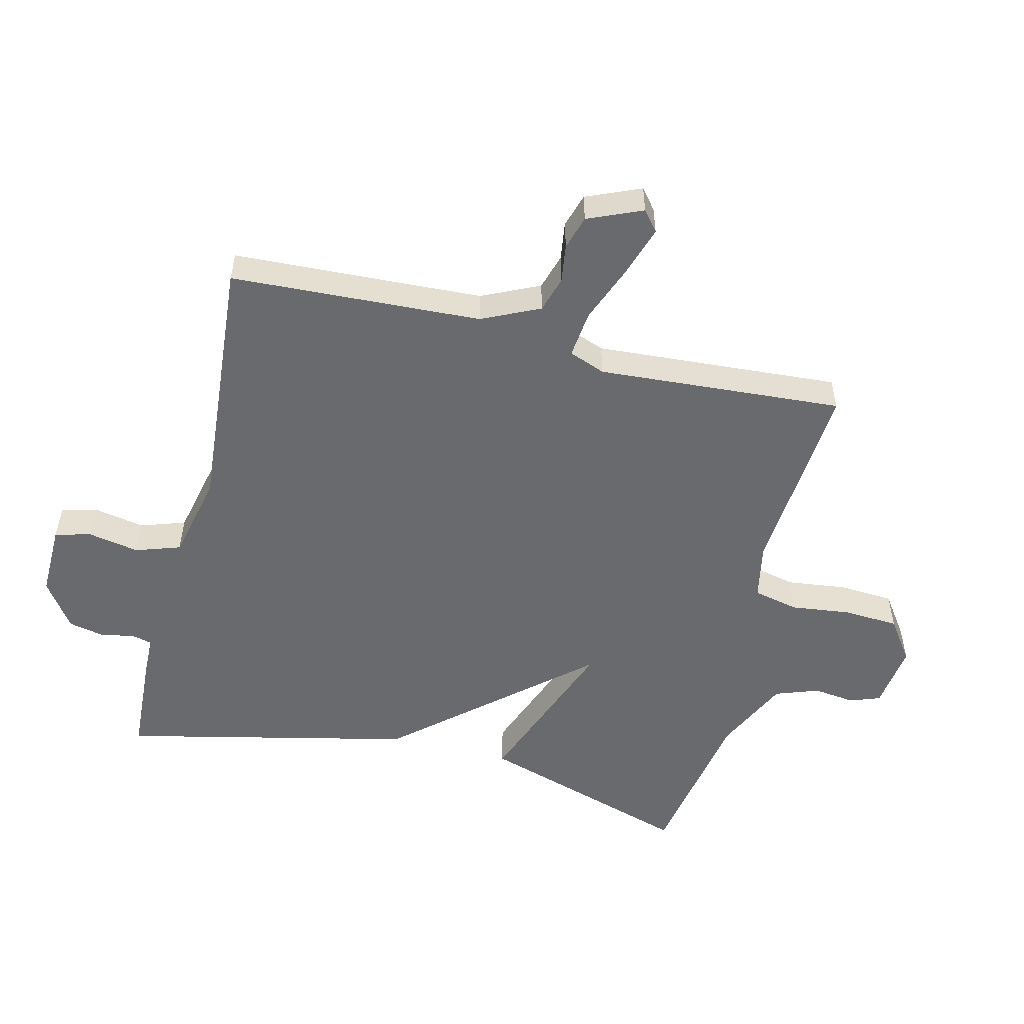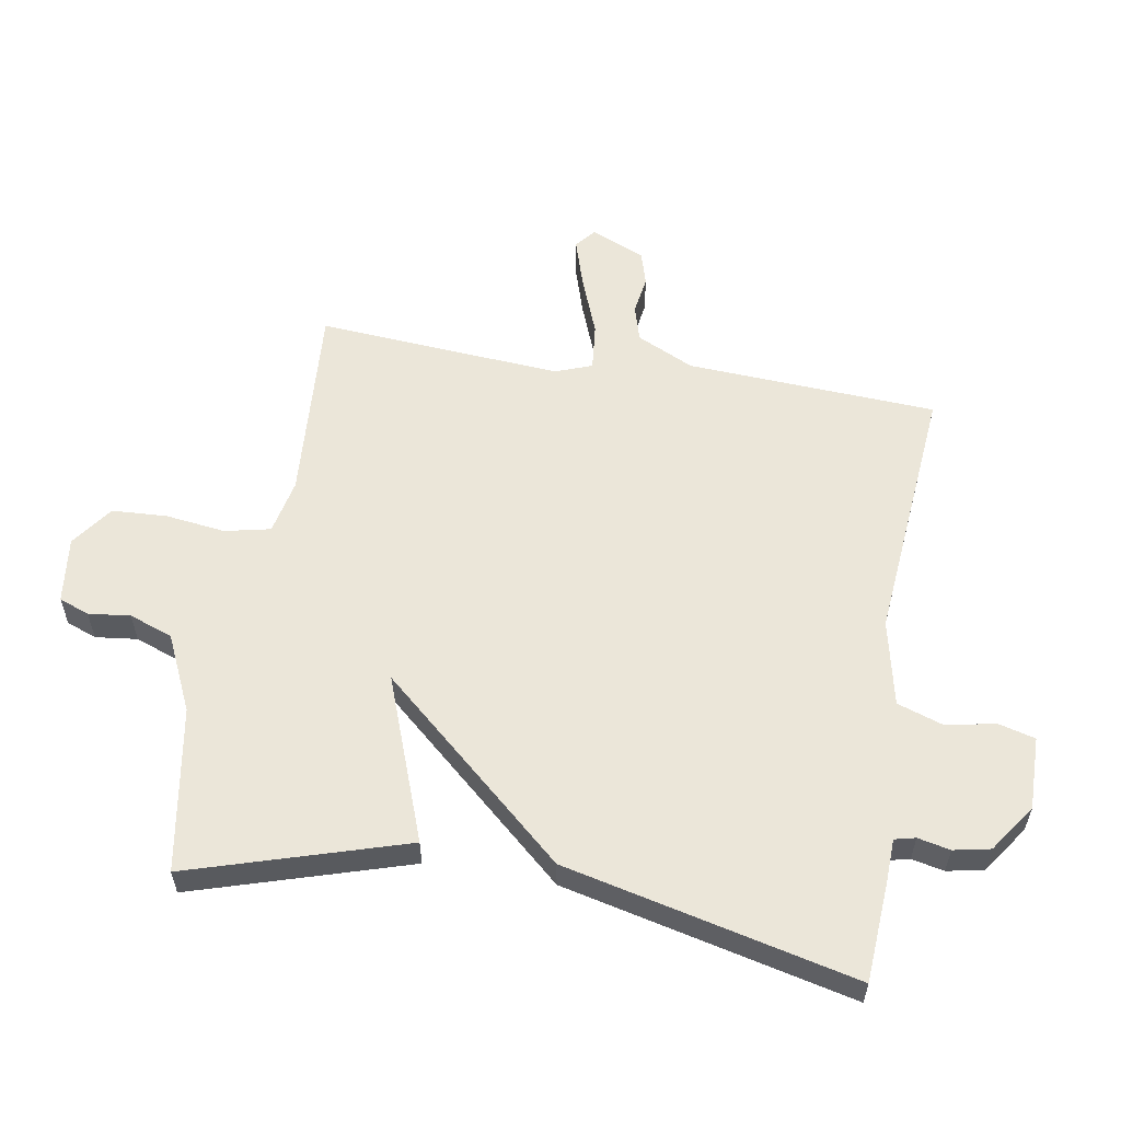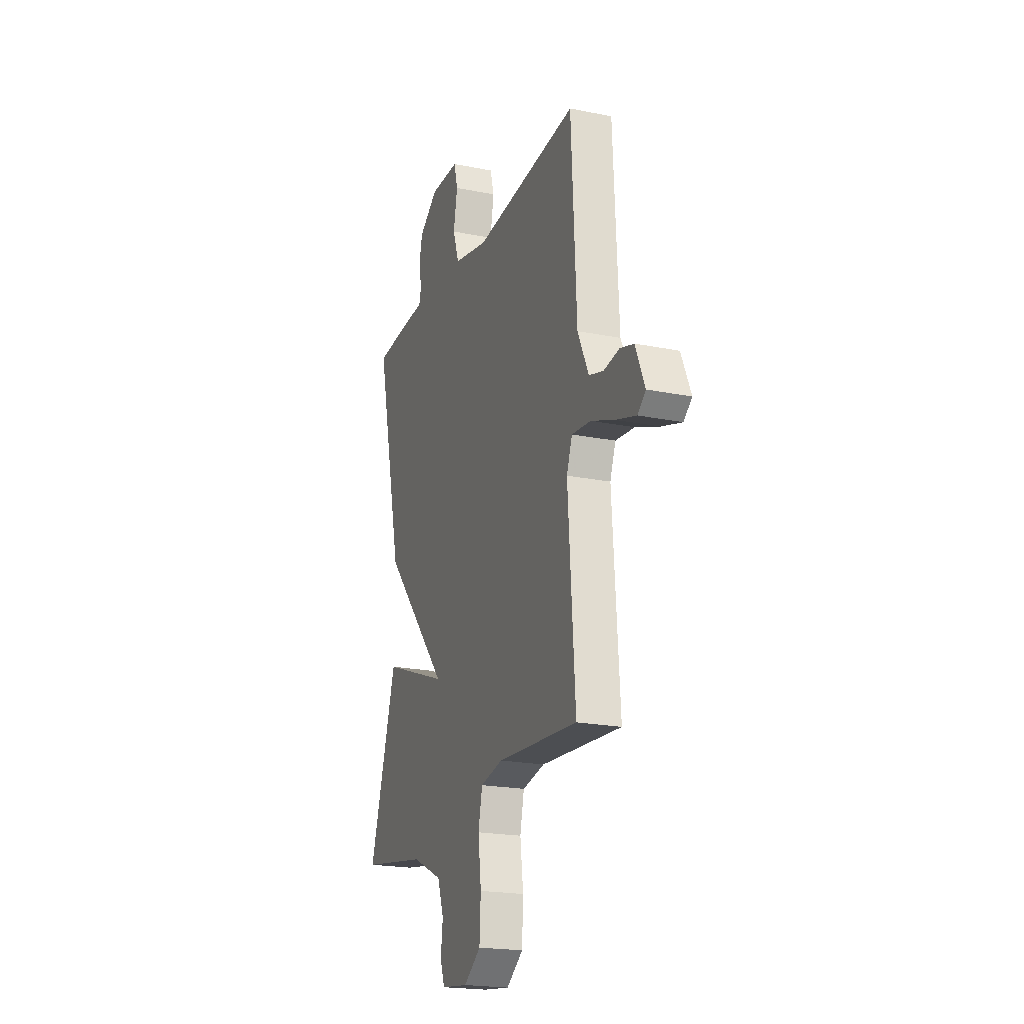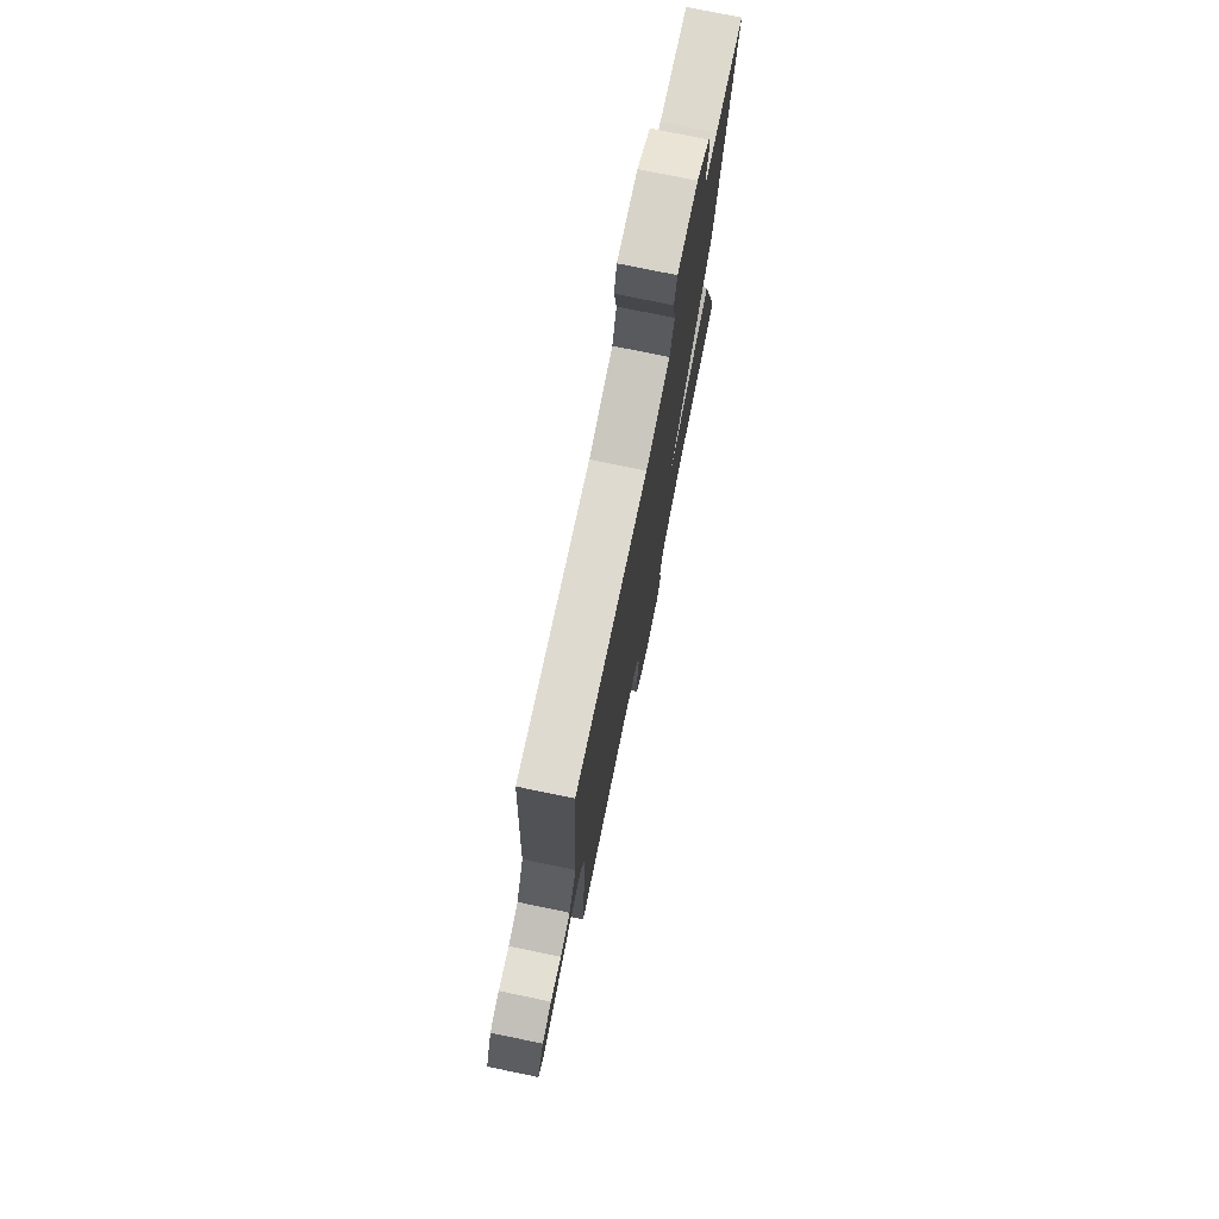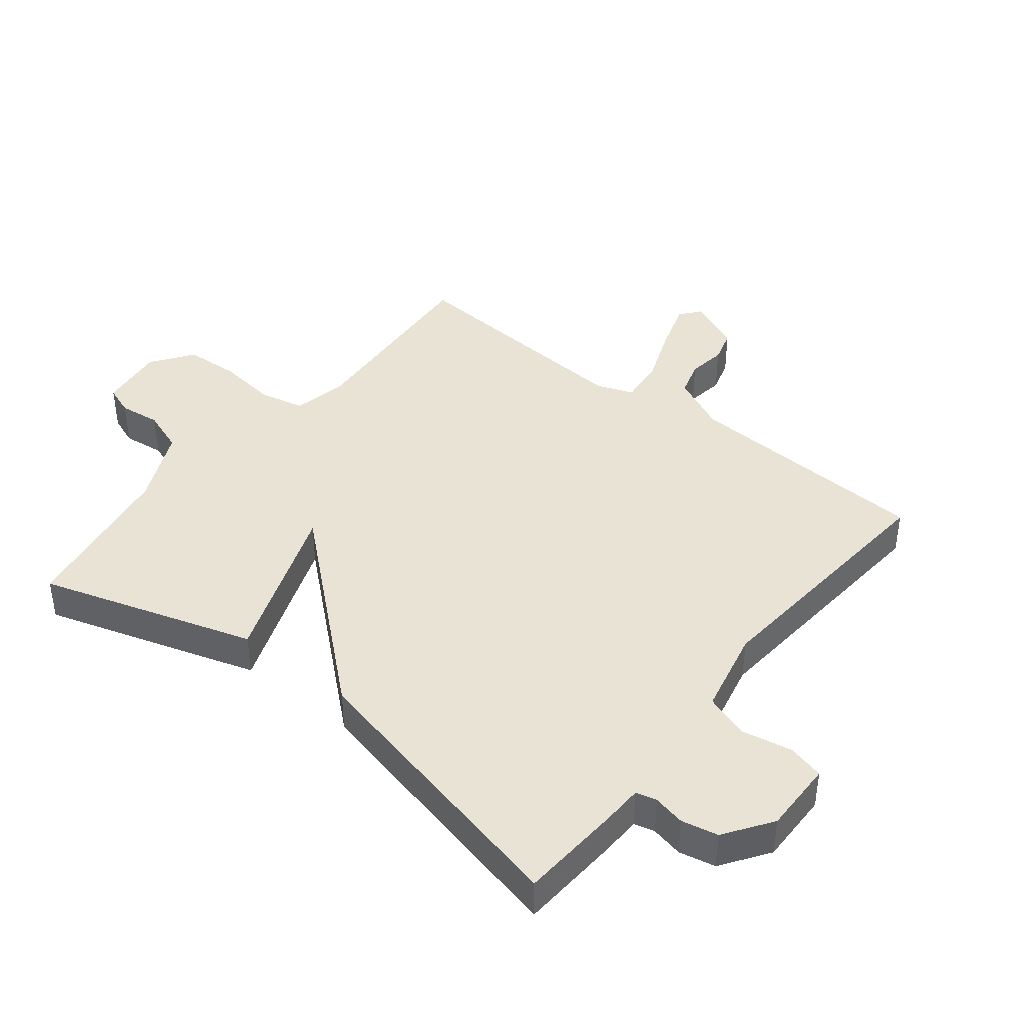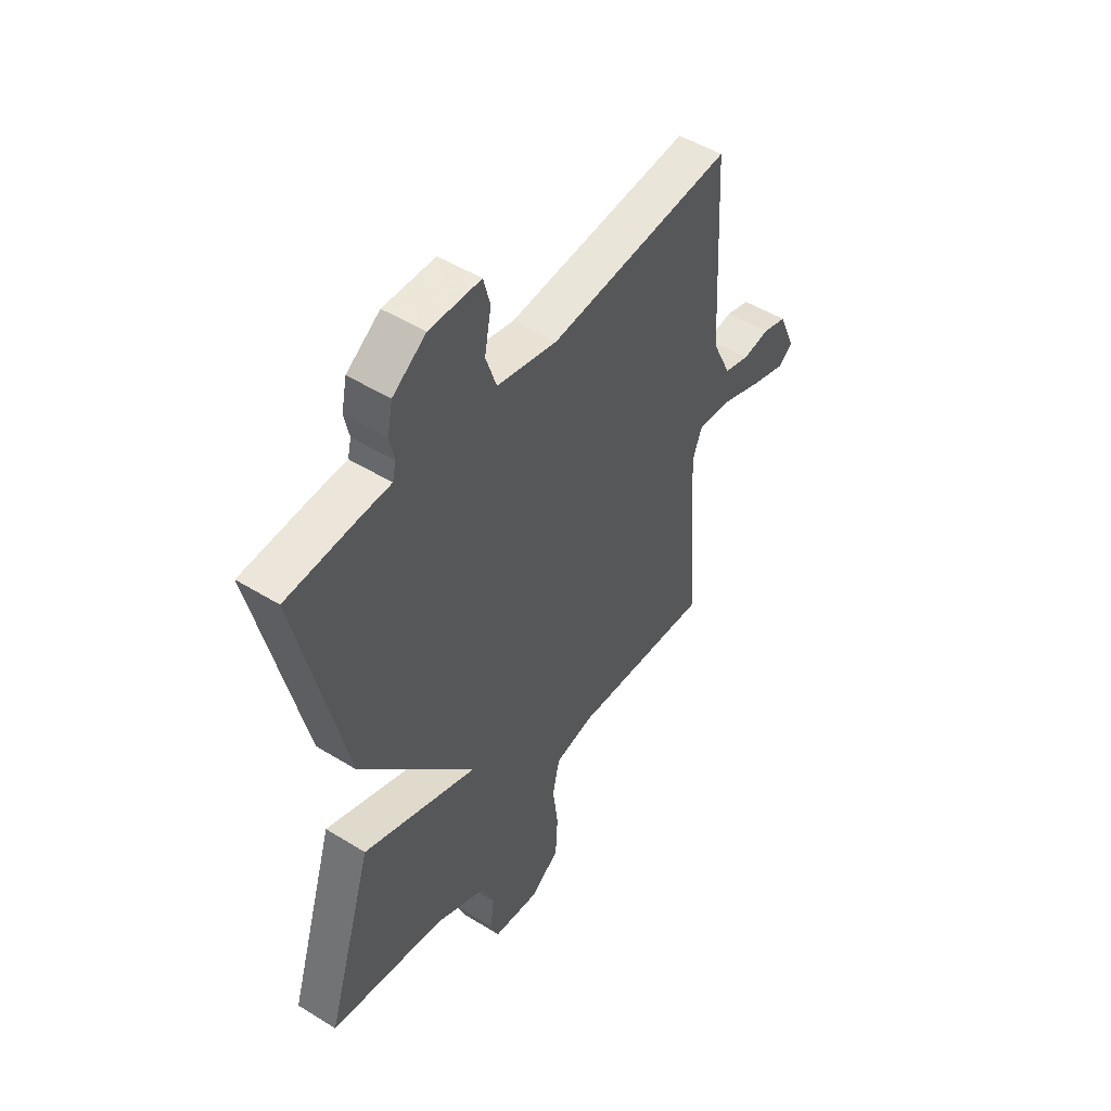
<metadata>
{"format":"obj","ext":"obj","renderer":"f3d","projection":"perspective","resolution":1024,"background":"white","views":[{"elev":-53.1,"azim":76.0,"up":"+Y"},{"elev":57.5,"azim":-80.2,"up":"+Y"},{"elev":-20.9,"azim":70.0,"up":"+Z"},{"elev":75.7,"azim":101.7,"up":"+Z"},{"elev":41.3,"azim":-51.6,"up":"+Y"},{"elev":49.4,"azim":-55.6,"up":"+Z"}]}
</metadata>
<code>
v 0.5 0.07 0.5
v 0.521 0.07 0.104
v 0.564 0.07 0.013
v 0.621 0.07 -0.004
v 0.682 0.07 0.005
v 0.736 0.07 -0.011
v 0.773 0.07 -0.097
v 0.741 0.07 -0.123
v 0.662 0.07 -0.098
v 0.569 0.07 -0.062
v 0.494 0.07 -0.054
v 0.472 0.07 -0.112
v 0.5 0.07 -0.5
v 0.183 0.07 -0.477
v 0.095 0.07 -0.495
v 0.079 0.07 -0.567
v 0.091 0.07 -0.662
v 0.086 0.07 -0.749
v 0.02 0.07 -0.796
v -0.085 0.07 -0.783
v -0.103 0.07 -0.735
v -0.095 0.07 -0.669
v -0.12 0.07 -0.6
v -0.24 0.07 -0.544
v -0.5 0.07 -0.5
v -0.394 0.07 -0.159
v -0.134 0.07 -0.256
v -0.394 0.07 0.041
v -0.5 0.07 0.5
v -0.339 0.07 0.51
v -0.273 0.07 0.512
v -0.265 0.07 0.545
v -0.276 0.07 0.596
v -0.264 0.07 0.654
v -0.189 0.07 0.706
v -0.073 0.07 0.704
v -0.058 0.07 0.647
v -0.073 0.07 0.566
v -0.049 0.07 0.495
v 0.087 0.07 0.465
v 0.5 0 0.5
v 0.521 0 0.104
v 0.564 0 0.013
v 0.621 0 -0.004
v 0.682 0 0.005
v 0.736 0 -0.011
v 0.773 0 -0.097
v 0.741 0 -0.123
v 0.662 0 -0.098
v 0.569 0 -0.062
v 0.494 0 -0.054
v 0.472 0 -0.112
v 0.5 0 -0.5
v 0.183 0 -0.477
v 0.095 0 -0.495
v 0.079 0 -0.567
v 0.091 0 -0.662
v 0.086 0 -0.749
v 0.02 0 -0.796
v -0.085 0 -0.783
v -0.103 0 -0.735
v -0.095 0 -0.669
v -0.12 0 -0.6
v -0.24 0 -0.544
v -0.5 0 -0.5
v -0.394 0 -0.159
v -0.134 0 -0.256
v -0.394 0 0.041
v -0.5 0 0.5
v -0.339 0 0.51
v -0.273 0 0.512
v -0.265 0 0.545
v -0.276 0 0.596
v -0.264 0 0.654
v -0.189 0 0.706
v -0.073 0 0.704
v -0.058 0 0.647
v -0.073 0 0.566
v -0.049 0 0.495
v 0.087 0 0.465
f 36 37 38
f 35 36 38
f 34 35 38
f 33 34 38
f 32 33 38
f 31 32 38 39
f 31 39 40
f 30 31 40
f 29 30 40
f 28 29 40
f 27 28 40
f 24 25 26 27
f 23 24 27
f 40 1 2
f 27 40 2
f 23 27 2
f 22 23 2
f 20 21 22
f 19 20 22
f 18 19 22
f 17 18 22
f 16 17 22
f 12 13 14
f 11 12 14 15
f 8 9 10
f 7 8 10
f 6 7 10
f 5 6 10
f 4 5 10
f 3 4 10 11
f 2 3 11
f 22 2 11 15
f 15 16 22
f 78 77 76
f 78 76 75
f 78 75 74
f 78 74 73
f 78 73 72
f 79 78 72 71
f 80 79 71
f 80 71 70
f 80 70 69
f 80 69 68
f 80 68 67
f 67 66 65 64
f 67 64 63
f 42 41 80
f 42 80 67
f 42 67 63
f 42 63 62
f 62 61 60
f 62 60 59
f 62 59 58
f 62 58 57
f 62 57 56
f 54 53 52
f 55 54 52 51
f 50 49 48
f 50 48 47
f 50 47 46
f 50 46 45
f 50 45 44
f 51 50 44 43
f 51 43 42
f 55 51 42 62
f 62 56 55
f 1 41 42 2
f 2 42 43 3
f 3 43 44 4
f 4 44 45 5
f 5 45 46 6
f 6 46 47 7
f 7 47 48 8
f 8 48 49 9
f 9 49 50 10
f 10 50 51 11
f 11 51 52 12
f 12 52 53 13
f 13 53 54 14
f 14 54 55 15
f 15 55 56 16
f 16 56 57 17
f 17 57 58 18
f 18 58 59 19
f 19 59 60 20
f 20 60 61 21
f 21 61 62 22
f 22 62 63 23
f 23 63 64 24
f 24 64 65 25
f 25 65 66 26
f 26 66 67 27
f 27 67 68 28
f 28 68 69 29
f 29 69 70 30
f 30 70 71 31
f 31 71 72 32
f 32 72 73 33
f 33 73 74 34
f 34 74 75 35
f 35 75 76 36
f 36 76 77 37
f 37 77 78 38
f 38 78 79 39
f 39 79 80 40
f 40 80 41 1

</code>
